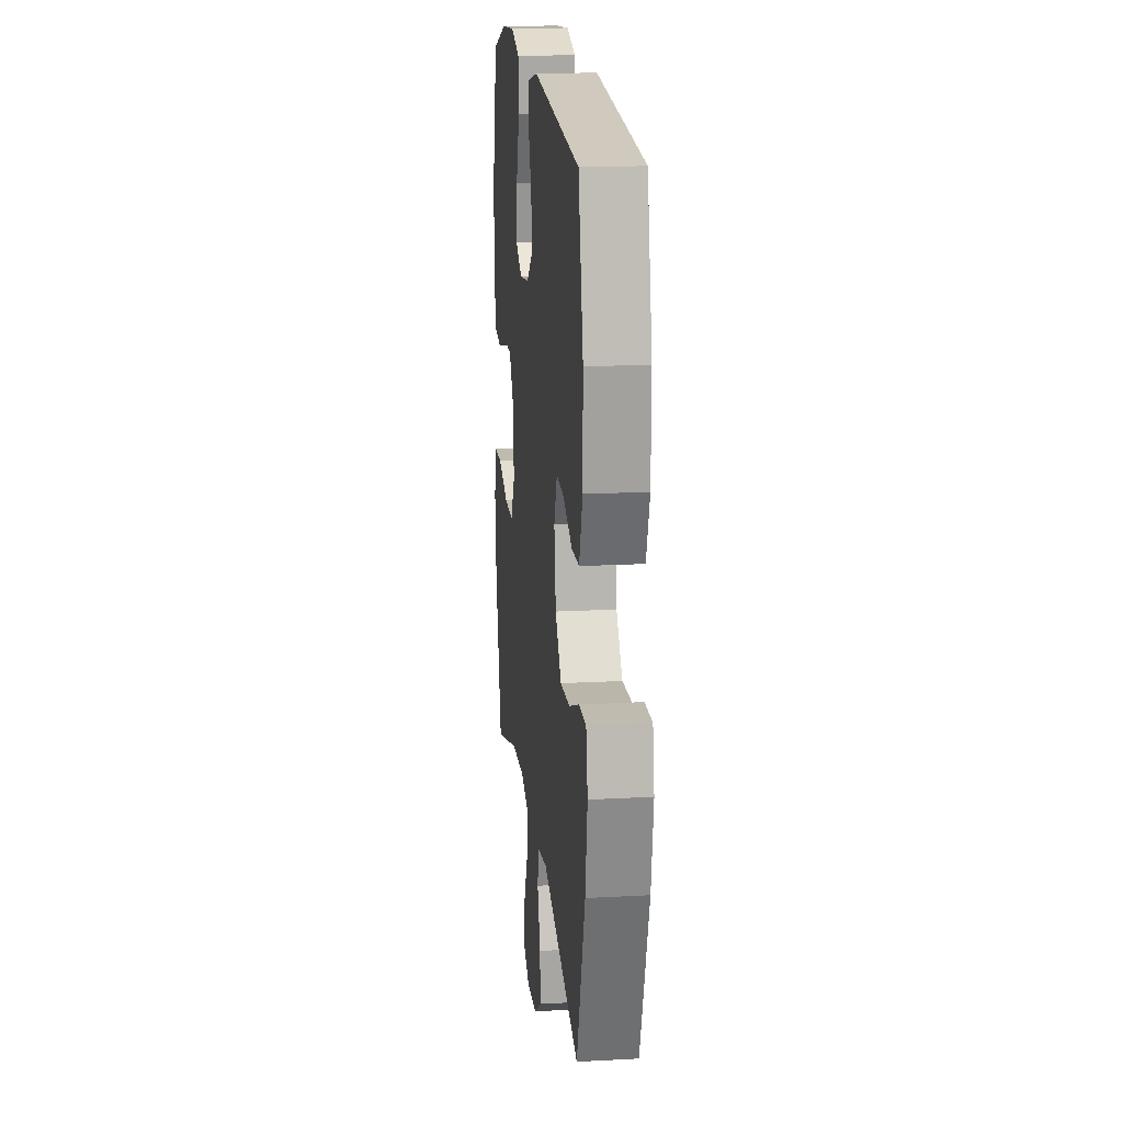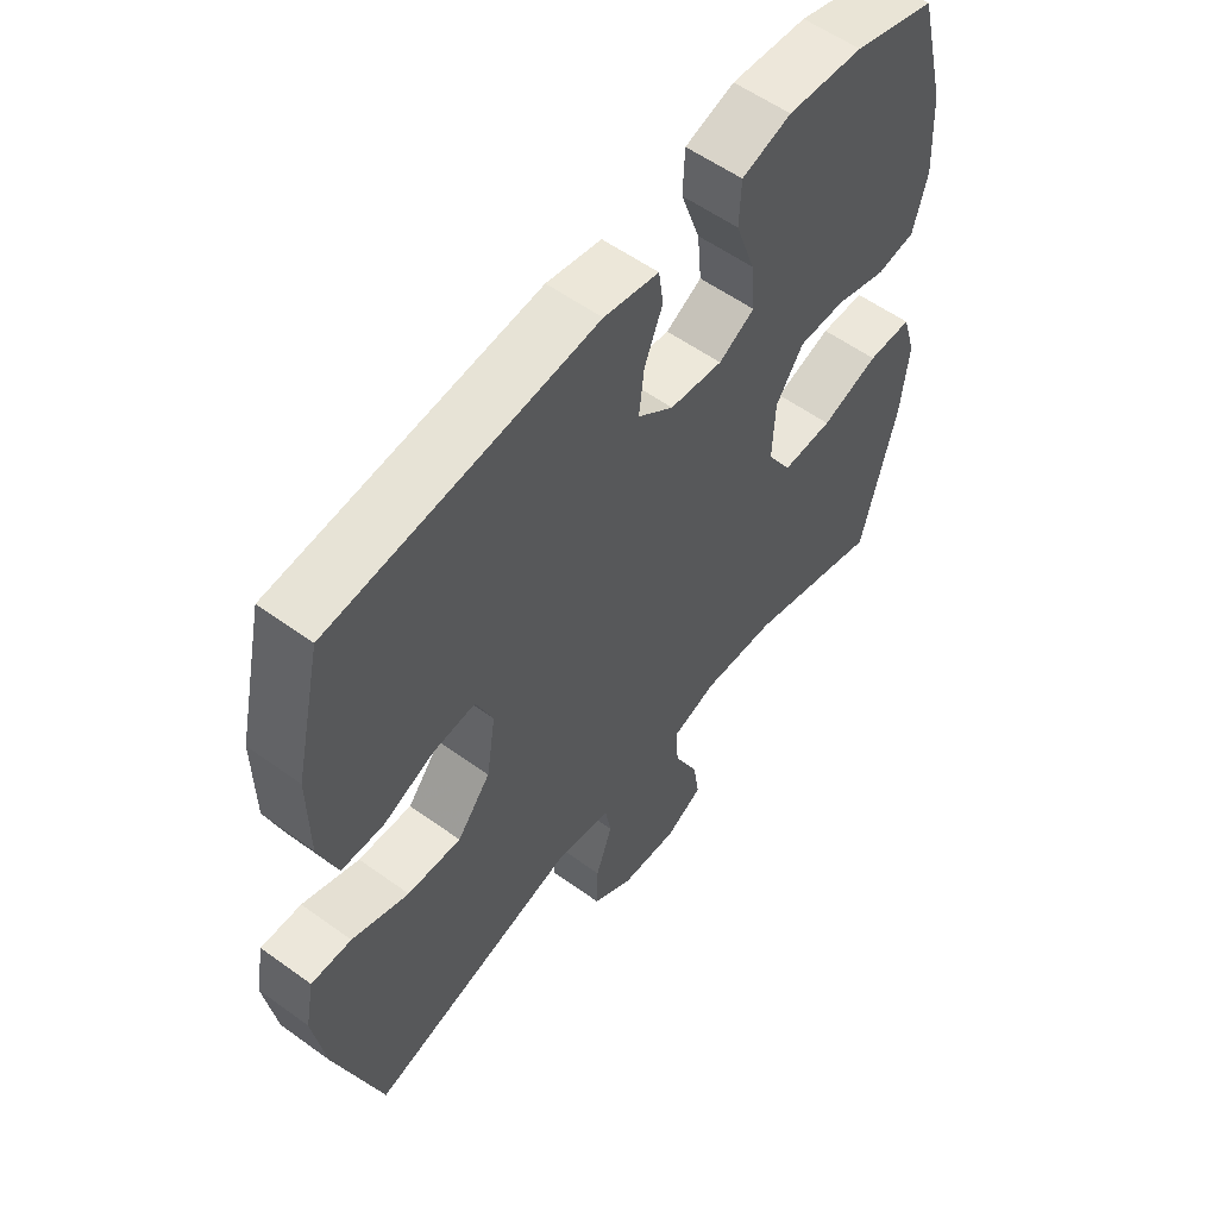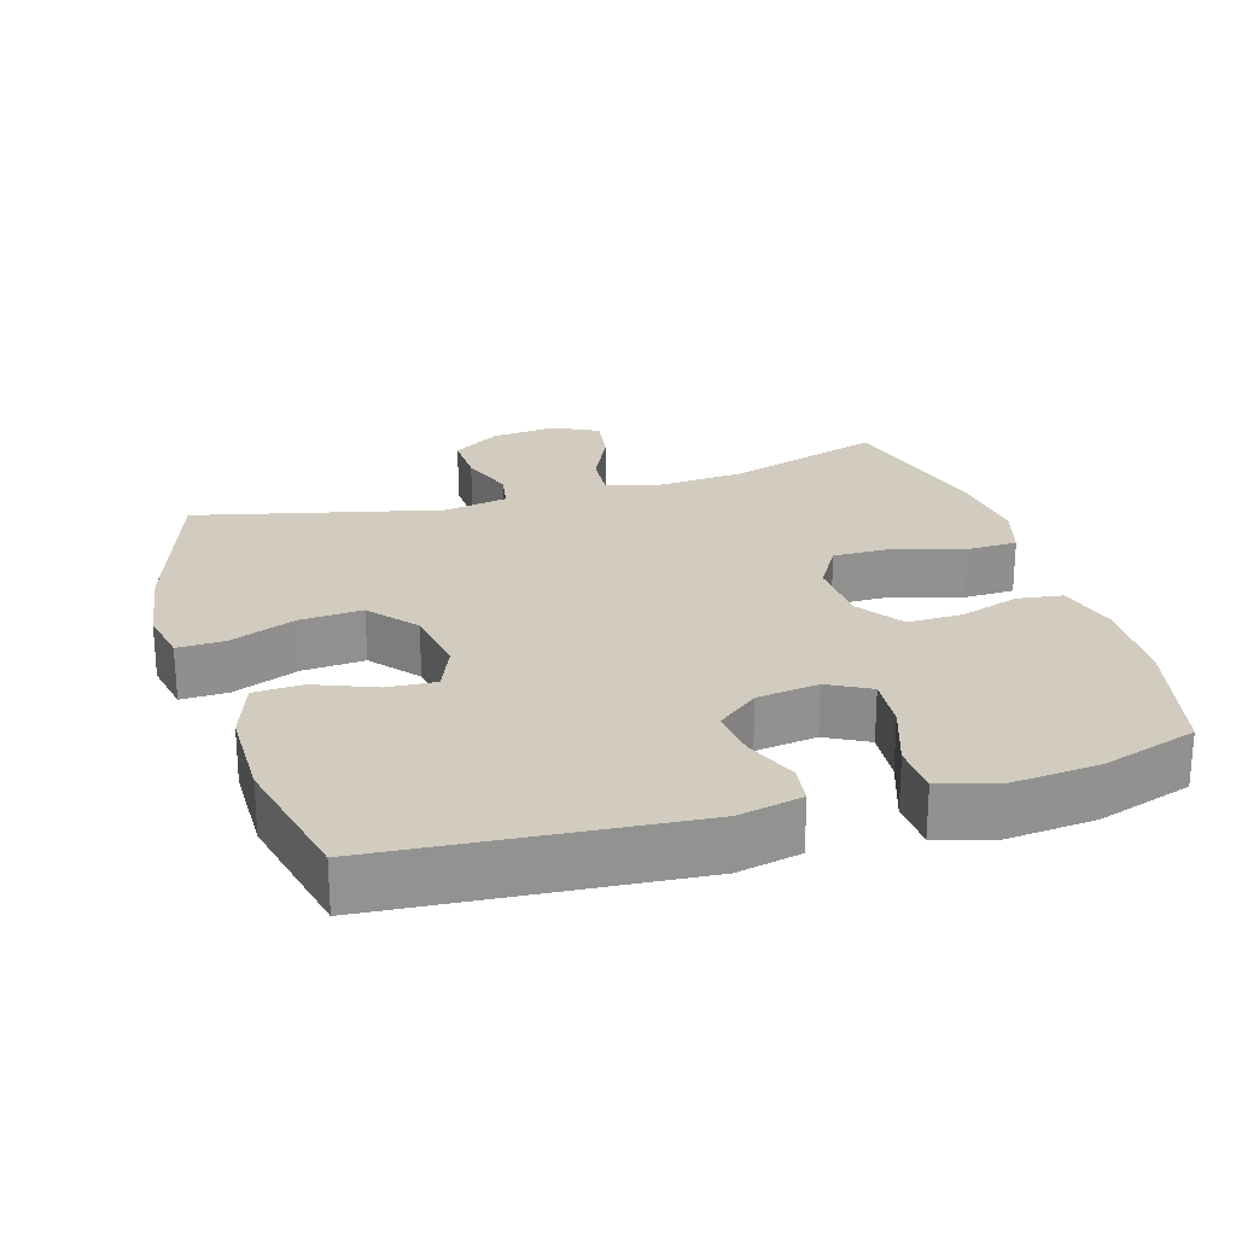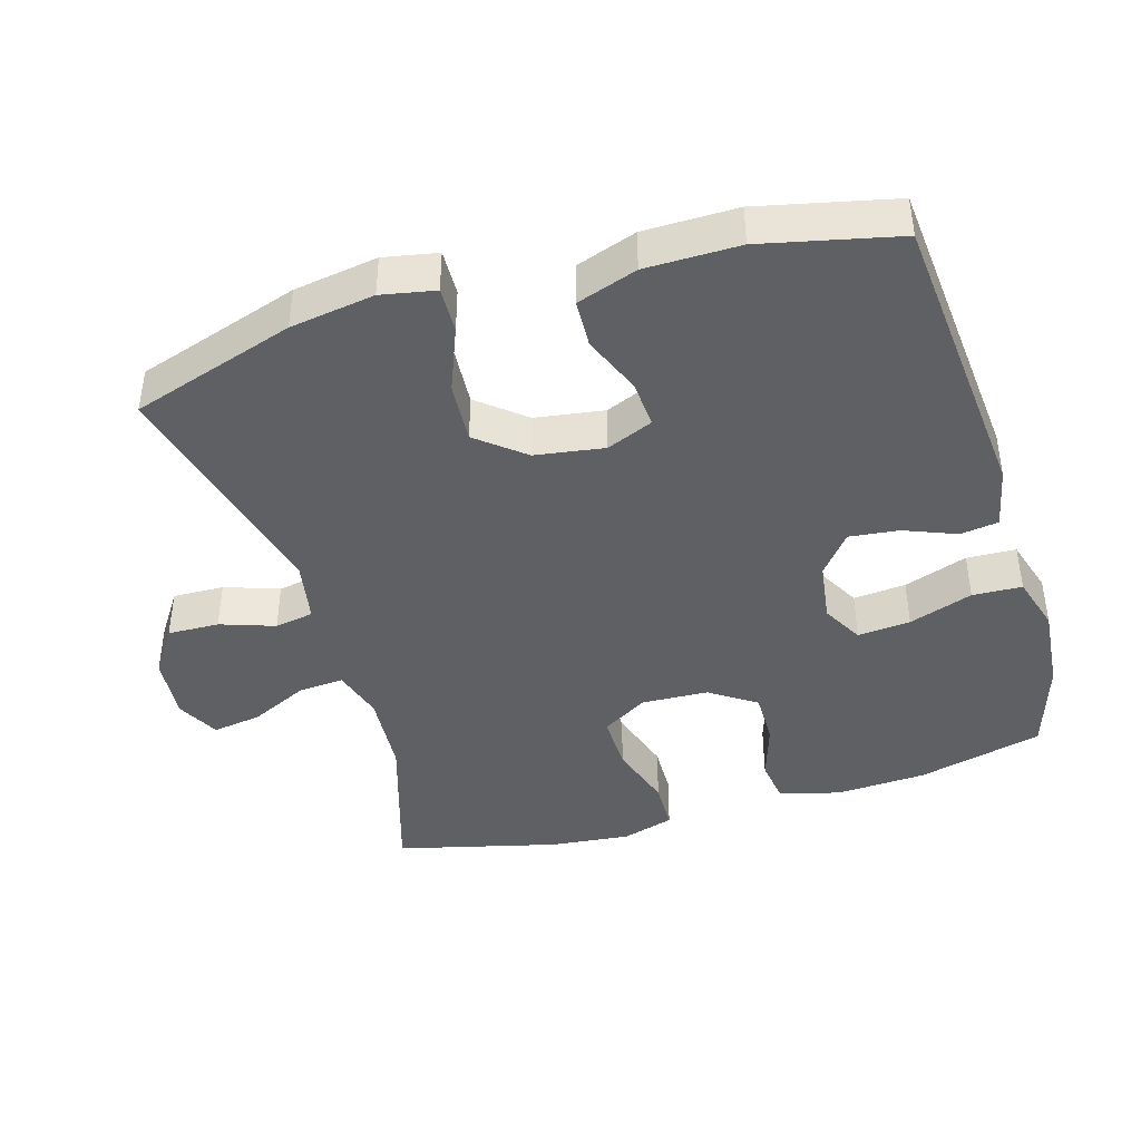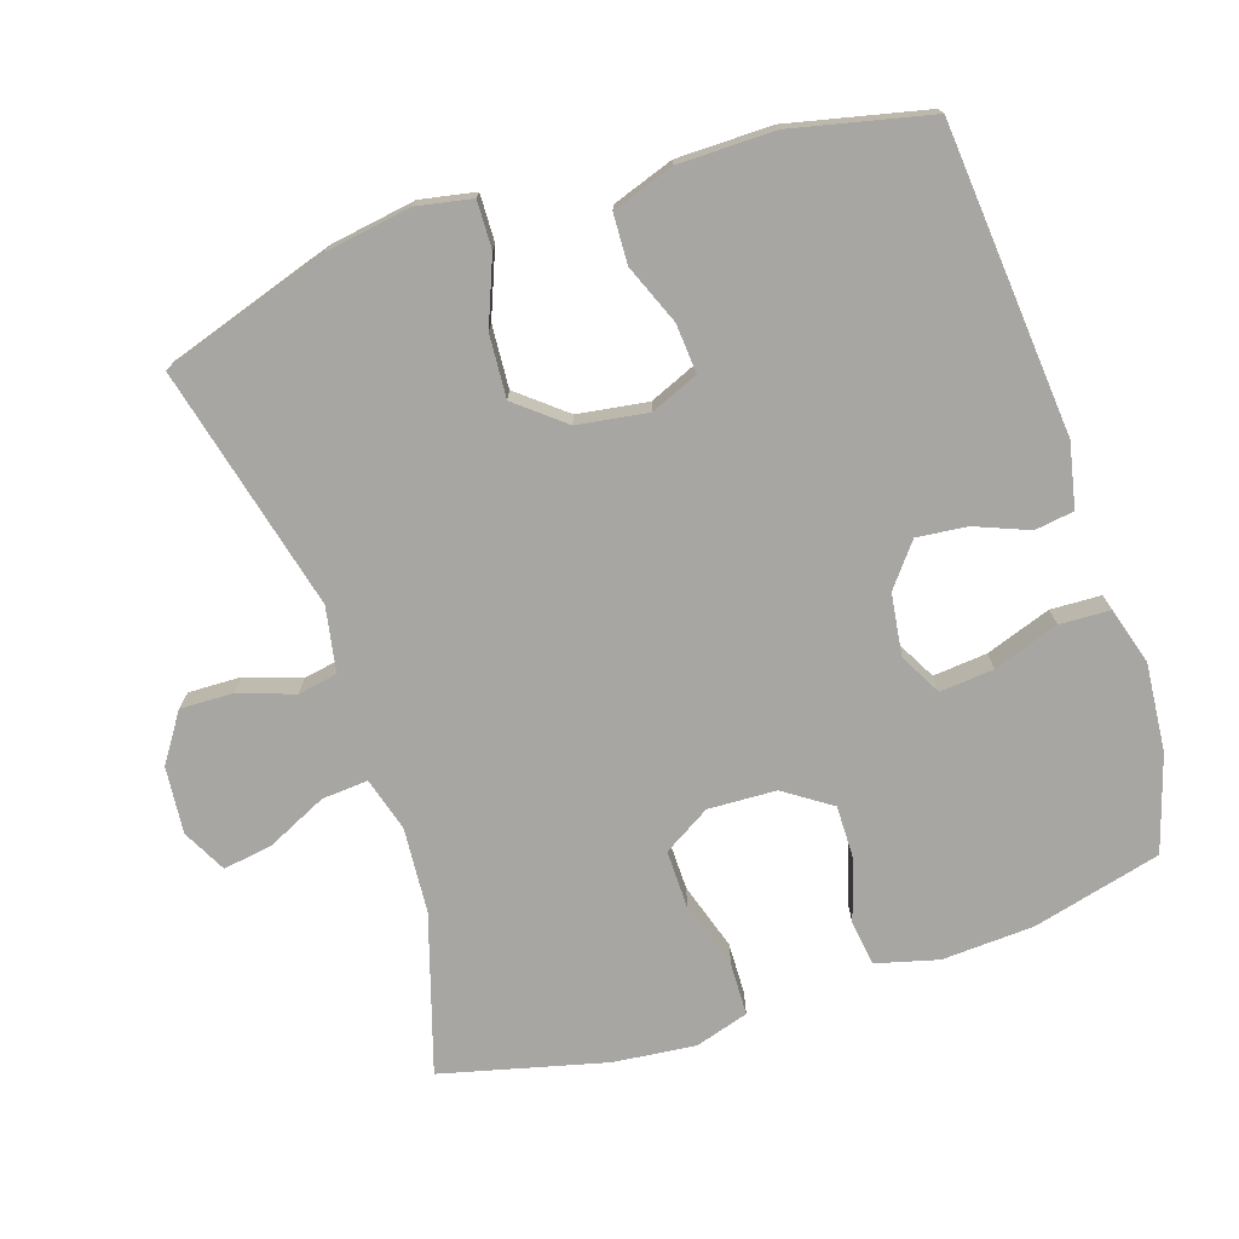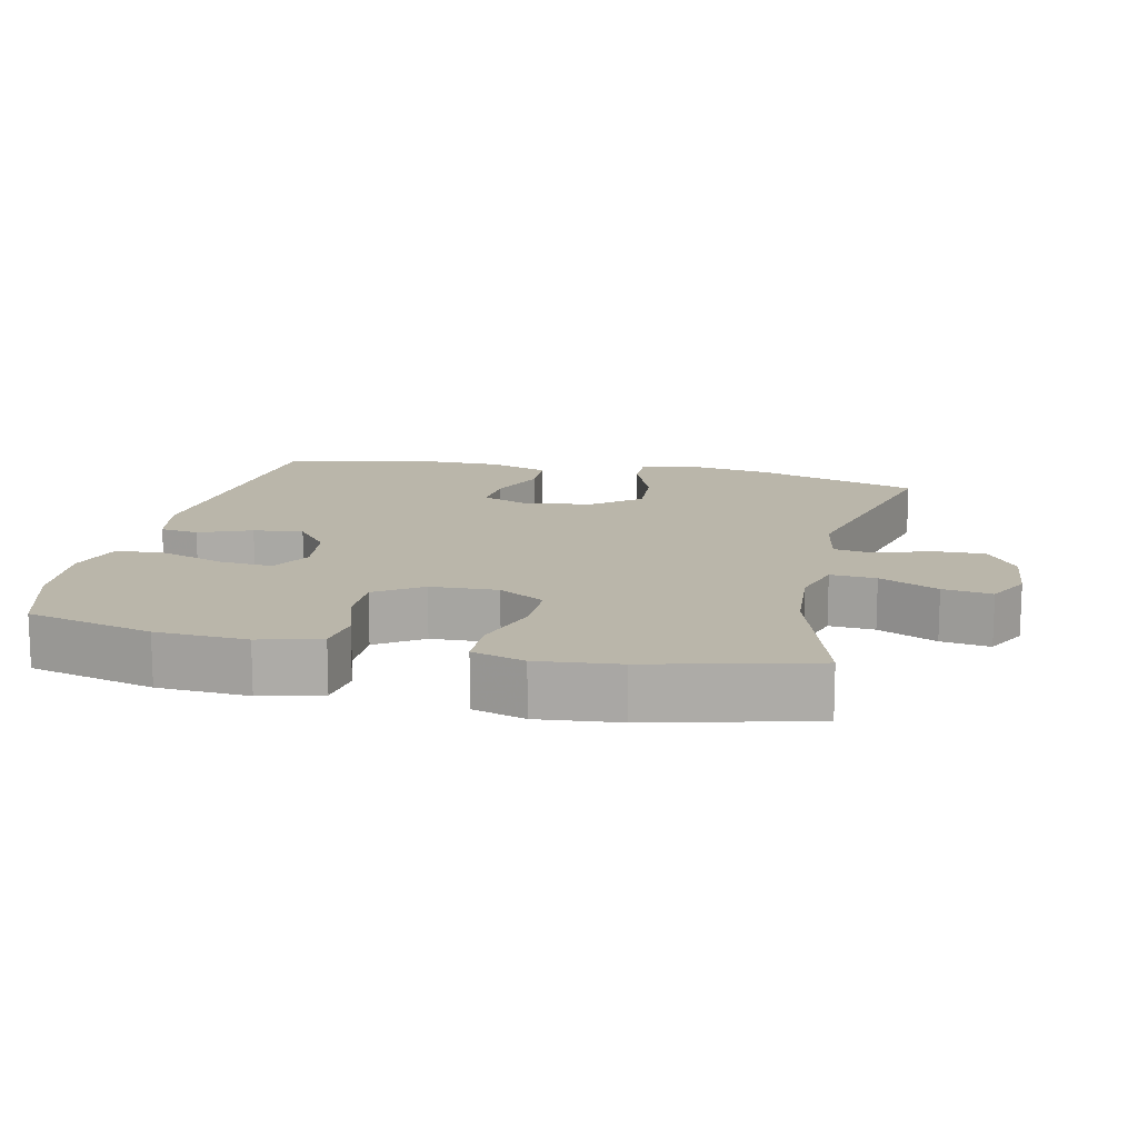
<metadata>
{"format":"obj","ext":"obj","renderer":"f3d","projection":"perspective","resolution":1024,"background":"white","views":[{"elev":17.8,"azim":-96.1,"up":"+Z"},{"elev":56.8,"azim":-53.0,"up":"+Z"},{"elev":24.0,"azim":-16.9,"up":"+Y"},{"elev":-42.1,"azim":-73.4,"up":"+Y"},{"elev":-74.1,"azim":-71.8,"up":"+Y"},{"elev":13.8,"azim":102.7,"up":"+Y"}]}
</metadata>
<code>
v -0.5 0.07 0.5
v -0.068 0.07 0.537
v 0.022 0.07 0.518
v 0.03 0.07 0.463
v 0 0.07 0.388
v -0.008 0.07 0.317
v 0.051 0.07 0.27
v 0.138 0.07 0.258
v 0.197 0.07 0.29
v 0.19 0.07 0.366
v 0.158 0.07 0.458
v 0.161 0.07 0.529
v 0.242 0.07 0.553
v 0.366 0.07 0.542
v 0.5 0.07 0.5
v 0.546 0.07 0.319
v 0.553 0.07 0.189
v 0.53 0.07 0.102
v 0.466 0.07 0.093
v 0.382 0.07 0.12
v 0.305 0.07 0.121
v 0.26 0.07 0.055
v 0.256 0.07 -0.041
v 0.296 0.07 -0.107
v 0.379 0.07 -0.106
v 0.474 0.07 -0.076
v 0.547 0.07 -0.078
v 0.57 0.07 -0.153
v 0.558 0.07 -0.269
v 0.5 0.07 -0.5
v 0.278 0.07 -0.431
v 0.157 0.07 -0.422
v 0.082 0.07 -0.444
v 0.087 0.07 -0.509
v 0.127 0.07 -0.593
v 0.138 0.07 -0.663
v 0.076 0.07 -0.695
v -0.018 0.07 -0.686
v -0.085 0.07 -0.641
v -0.083 0.07 -0.567
v -0.056 0.07 -0.489
v -0.066 0.07 -0.433
v -0.157 0.07 -0.416
v -0.5 0.07 -0.5
v -0.576 0.07 -0.265
v -0.595 0.07 -0.144
v -0.58 0.07 -0.067
v -0.514 0.07 -0.069
v -0.421 0.07 -0.106
v -0.333 0.07 -0.112
v -0.278 0.07 -0.045
v -0.263 0.07 0.054
v -0.291 0.07 0.121
v -0.36 0.07 0.116
v -0.444 0.07 0.082
v -0.513 0.07 0.085
v -0.543 0.07 0.172
v -0.544 0.07 0.306
v -0.5 0 0.5
v -0.068 0 0.537
v 0.022 0 0.518
v 0.03 0 0.463
v 0 0 0.388
v -0.008 0 0.317
v 0.051 0 0.27
v 0.138 0 0.258
v 0.197 0 0.29
v 0.19 0 0.366
v 0.158 0 0.458
v 0.161 0 0.529
v 0.242 0 0.553
v 0.366 0 0.542
v 0.5 0 0.5
v 0.546 0 0.319
v 0.553 0 0.189
v 0.53 0 0.102
v 0.466 0 0.093
v 0.382 0 0.12
v 0.305 0 0.121
v 0.26 0 0.055
v 0.256 0 -0.041
v 0.296 0 -0.107
v 0.379 0 -0.106
v 0.474 0 -0.076
v 0.547 0 -0.078
v 0.57 0 -0.153
v 0.558 0 -0.269
v 0.5 0 -0.5
v 0.278 0 -0.431
v 0.157 0 -0.422
v 0.082 0 -0.444
v 0.087 0 -0.509
v 0.127 0 -0.593
v 0.138 0 -0.663
v 0.076 0 -0.695
v -0.018 0 -0.686
v -0.085 0 -0.641
v -0.083 0 -0.567
v -0.056 0 -0.489
v -0.066 0 -0.433
v -0.157 0 -0.416
v -0.5 0 -0.5
v -0.576 0 -0.265
v -0.595 0 -0.144
v -0.58 0 -0.067
v -0.514 0 -0.069
v -0.421 0 -0.106
v -0.333 0 -0.112
v -0.278 0 -0.045
v -0.263 0 0.054
v -0.291 0 0.121
v -0.36 0 0.116
v -0.444 0 0.082
v -0.513 0 0.085
v -0.543 0 0.172
v -0.544 0 0.306
f 54 55 56 57
f 53 54 57 58
f 46 47 48 49
f 46 49 50
f 43 44 45 46
f 42 43 46 50
f 38 39 40 41
f 38 41 42
f 37 38 42
f 34 35 36 37
f 33 34 37 42
f 32 33 42 50
f 28 29 30 31
f 25 26 27 28
f 24 25 28 31
f 23 24 31 32
f 17 18 19 20
f 17 20 21
f 16 17 21
f 15 16 21
f 14 15 21 22
f 10 11 12 13
f 9 10 13 14
f 2 3 4 5
f 2 5 6
f 53 58 1 2
f 52 53 2 6
f 51 52 6 7
f 50 51 7 8
f 22 23 32 50
f 22 50 8 9
f 9 14 22
f 115 114 113 112
f 116 115 112 111
f 107 106 105 104
f 108 107 104
f 104 103 102 101
f 108 104 101 100
f 99 98 97 96
f 100 99 96
f 100 96 95
f 95 94 93 92
f 100 95 92 91
f 108 100 91 90
f 89 88 87 86
f 86 85 84 83
f 89 86 83 82
f 90 89 82 81
f 78 77 76 75
f 79 78 75
f 79 75 74
f 79 74 73
f 80 79 73 72
f 71 70 69 68
f 72 71 68 67
f 63 62 61 60
f 64 63 60
f 60 59 116 111
f 64 60 111 110
f 65 64 110 109
f 66 65 109 108
f 108 90 81 80
f 67 66 108 80
f 80 72 67
f 1 59 60 2
f 2 60 61 3
f 3 61 62 4
f 4 62 63 5
f 5 63 64 6
f 6 64 65 7
f 7 65 66 8
f 8 66 67 9
f 9 67 68 10
f 10 68 69 11
f 11 69 70 12
f 12 70 71 13
f 13 71 72 14
f 14 72 73 15
f 15 73 74 16
f 16 74 75 17
f 17 75 76 18
f 18 76 77 19
f 19 77 78 20
f 20 78 79 21
f 21 79 80 22
f 22 80 81 23
f 23 81 82 24
f 24 82 83 25
f 25 83 84 26
f 26 84 85 27
f 27 85 86 28
f 28 86 87 29
f 29 87 88 30
f 30 88 89 31
f 31 89 90 32
f 32 90 91 33
f 33 91 92 34
f 34 92 93 35
f 35 93 94 36
f 36 94 95 37
f 37 95 96 38
f 38 96 97 39
f 39 97 98 40
f 40 98 99 41
f 41 99 100 42
f 42 100 101 43
f 43 101 102 44
f 44 102 103 45
f 45 103 104 46
f 46 104 105 47
f 47 105 106 48
f 48 106 107 49
f 49 107 108 50
f 50 108 109 51
f 51 109 110 52
f 52 110 111 53
f 53 111 112 54
f 54 112 113 55
f 55 113 114 56
f 56 114 115 57
f 57 115 116 58
f 58 116 59 1

</code>
